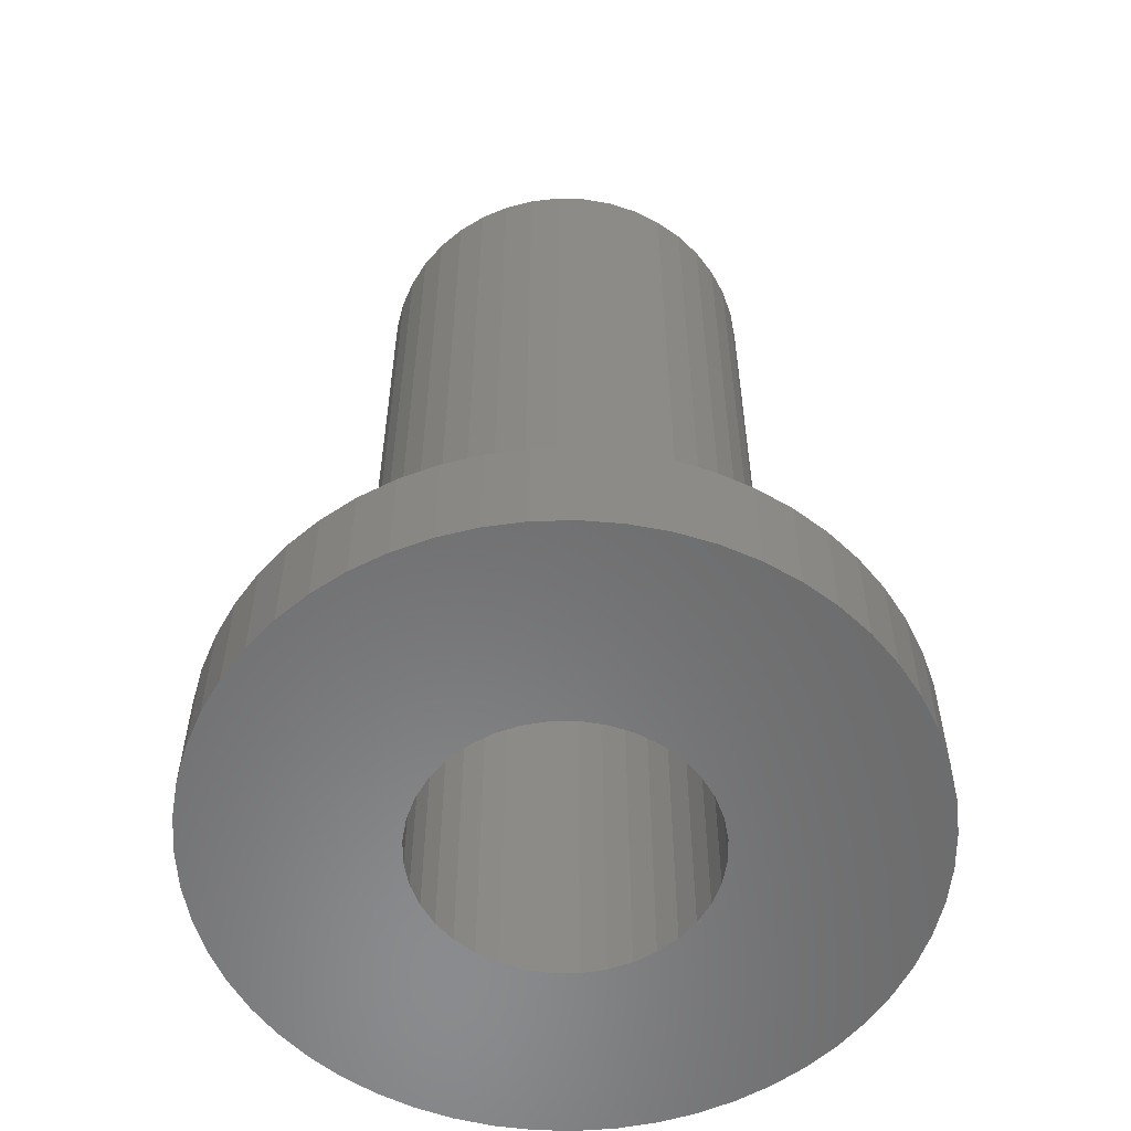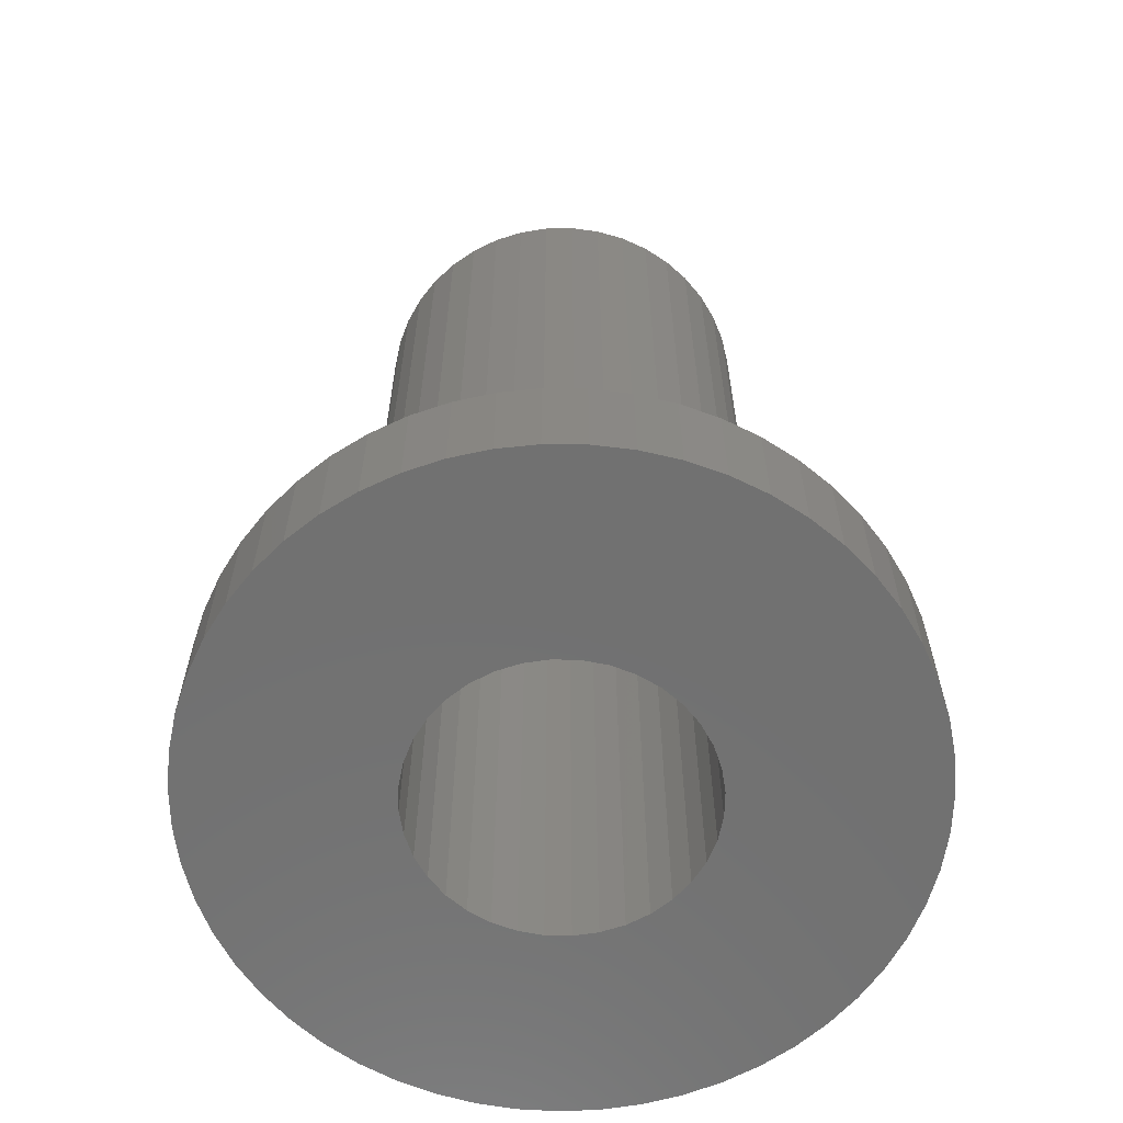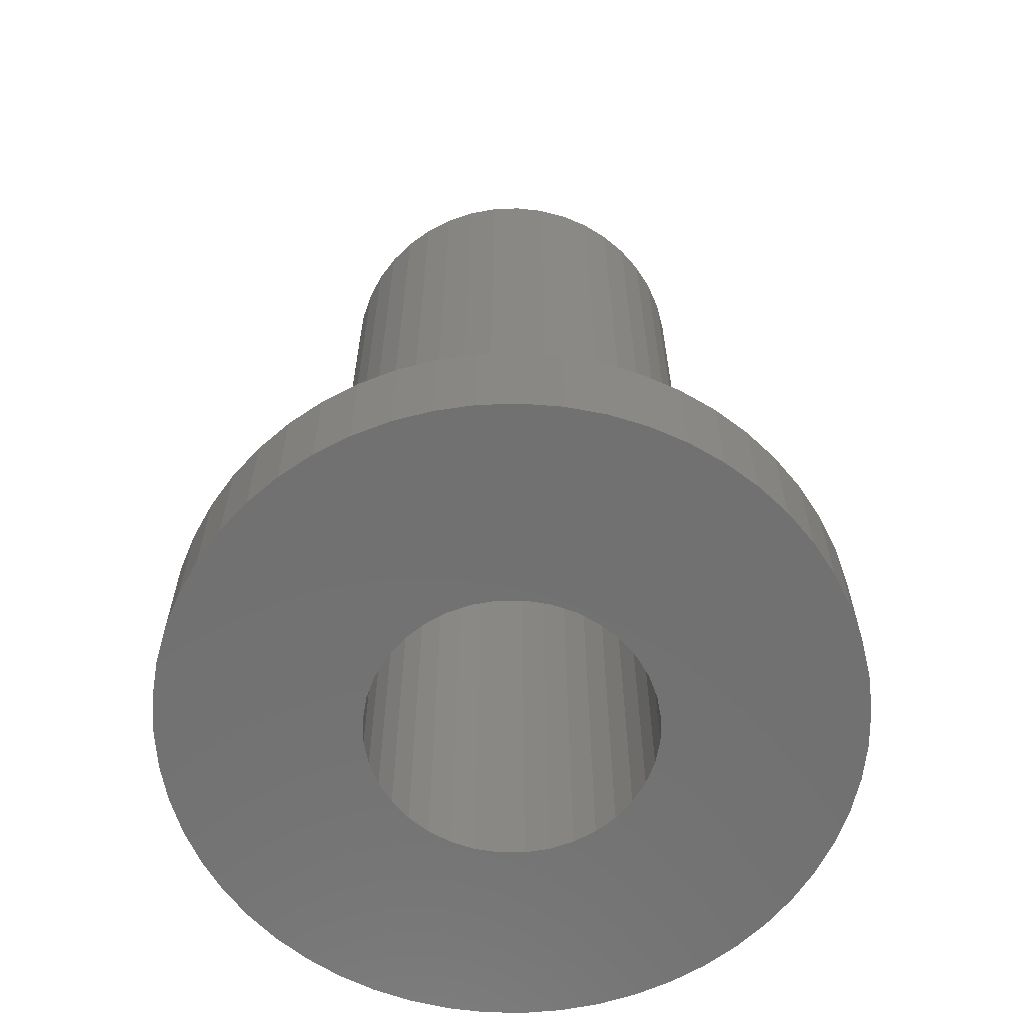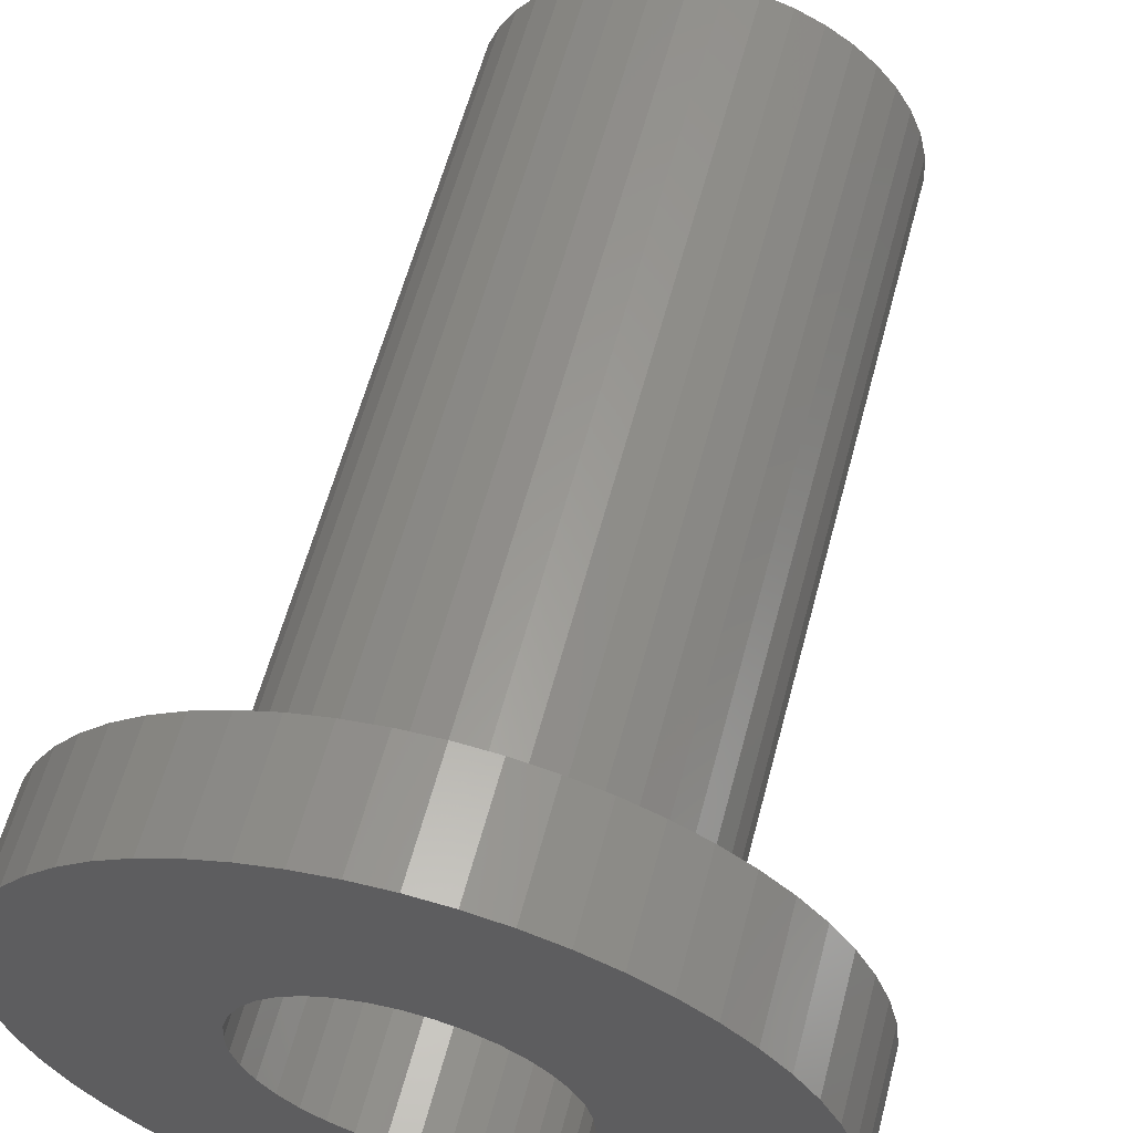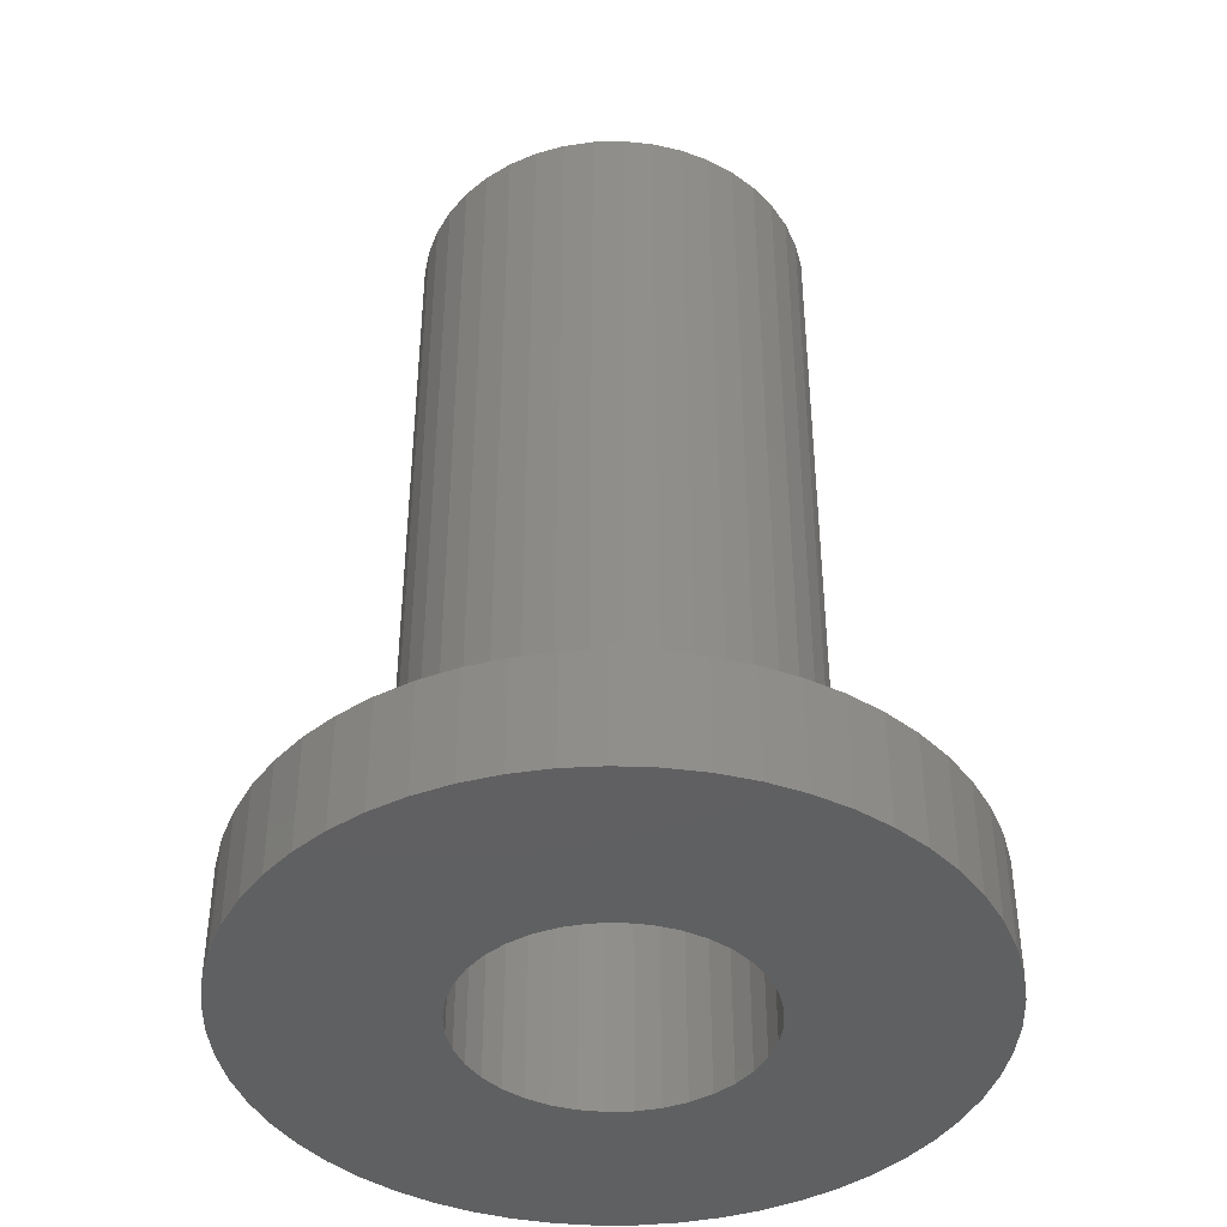
<metadata>
{"format":"stl","ext":"stl","renderer":"f3d","projection":"perspective","resolution":1024,"background":"white","views":[{"elev":-56.8,"azim":75.3,"up":"+Z"},{"elev":-62.7,"azim":-136.3,"up":"+Z"},{"elev":-62.8,"azim":-74.9,"up":"+Z"},{"elev":59.6,"azim":-165.2,"up":"+Y"},{"elev":-41.7,"azim":-92.7,"up":"+Z"}]}
</metadata>
<code>
# stl→obj: 266 verts, 532 faces
v -2.462 -0.4341 -2
v -2.5 -6.123e-16 -2
v -2.5 -6.123e-16 14
v -2.349 -0.8551 -2
v -2.462 -0.4341 14
v -2.165 -1.25 -2
v -2.349 -0.8551 14
v -1.915 -1.607 -2
v -2.165 -1.25 14
v -1.607 -1.915 -2
v -1.915 -1.607 14
v -1.25 -2.165 -2
v -1.607 -1.915 14
v -0.8551 -2.349 -2
v -1.25 -2.165 14
v -0.4341 -2.462 -2
v -0.8551 -2.349 14
v 4.592e-16 -2.5 -2
v -0.4341 -2.462 14
v 0.4341 -2.462 -2
v 4.592e-16 -2.5 14
v 0.8551 -2.349 -2
v 0.4341 -2.462 14
v 1.25 -2.165 -2
v 0.8551 -2.349 14
v 1.607 -1.915 -2
v 1.25 -2.165 14
v 1.915 -1.607 -2
v 1.607 -1.915 14
v 2.165 -1.25 -2
v 1.915 -1.607 14
v 2.349 -0.8551 -2
v 2.165 -1.25 14
v 2.462 -0.4341 -2
v 2.349 -0.8551 14
v 2.5 9.185e-16 -2
v 2.462 -0.4341 14
v 2.462 0.4341 -2
v 2.5 3.062e-16 14
v 2.349 0.8551 -2
v 2.462 0.4341 14
v 2.165 1.25 -2
v 2.349 0.8551 14
v 1.915 1.607 -2
v 2.165 1.25 14
v 1.607 1.915 -2
v 1.915 1.607 14
v 1.25 2.165 -2
v 1.607 1.915 14
v 0.8551 2.349 -2
v 1.25 2.165 14
v 0.4341 2.462 -2
v 0.8551 2.349 14
v -1.531e-16 2.5 -2
v 0.4341 2.462 14
v -0.4341 2.462 -2
v -1.531e-16 2.5 14
v -0.8551 2.349 -2
v -0.4341 2.462 14
v -1.25 2.165 -2
v -0.8551 2.349 14
v -1.607 1.915 -2
v -1.25 2.165 14
v -1.915 1.607 -2
v -1.607 1.915 14
v -2.165 1.25 -2
v -1.915 1.607 14
v -2.349 0.8551 -2
v -2.165 1.25 14
v -2.462 0.4341 -2
v -2.349 0.8551 14
v -2.462 0.4341 14
v -0.2616 3.49 14
v -0.7788 3.412 14
v -2.892 1.972 14
v 0.2616 3.49 14
v -1.279 3.258 14
v -1.75 3.031 14
v -2.182 2.736 14
v -2.566 2.381 14
v -3.153 1.519 14
v -3.345 1.032 14
v 0.2616 -3.49 14
v 0.7788 -3.412 14
v 2.182 -2.736 14
v 2.566 -2.381 14
v 2.892 -1.972 14
v -2.182 -2.736 14
v -1.75 -3.031 14
v -1.279 -3.258 14
v -0.2616 -3.49 14
v 1.279 -3.258 14
v 2.182 2.736 14
v 1.75 3.031 14
v 1.279 3.258 14
v 0.7788 3.412 14
v -3.461 0.5216 14
v -3.5 -8.573e-16 14
v -2.892 -1.972 14
v -2.566 -2.381 14
v -0.7788 -3.412 14
v 1.75 -3.031 14
v 3.153 -1.519 14
v 3.345 -1.032 14
v 3.461 -0.5216 14
v -3.345 -1.032 14
v -3.153 -1.519 14
v 3.153 1.519 14
v 2.892 1.972 14
v 2.566 2.381 14
v -3.461 -0.5216 14
v 3.5 1.286e-15 14
v 3.461 0.5216 14
v 3.345 1.032 14
v -3.5 -8.573e-16 0
v -3.461 0.5216 0
v -3.345 1.032 0
v -3.153 1.519 0
v -2.892 1.972 0
v -2.566 2.381 0
v -2.182 2.736 0
v -1.75 3.031 0
v -1.279 3.258 0
v -0.7788 3.412 0
v -0.2616 3.49 0
v 0.2616 3.49 0
v 0.7788 3.412 0
v 1.279 3.258 0
v 1.75 3.031 0
v 2.182 2.736 0
v 2.566 2.381 0
v 2.892 1.972 0
v 3.153 1.519 0
v 3.345 1.032 0
v 3.461 0.5216 0
v 3.5 4.286e-16 0
v 3.461 -0.5216 0
v 3.345 -1.032 0
v 3.153 -1.519 0
v 2.892 -1.972 0
v 2.566 -2.381 0
v 2.182 -2.736 0
v 1.75 -3.031 0
v 1.279 -3.258 0
v 0.7788 -3.412 0
v 0.2616 -3.49 0
v -0.2616 -3.49 0
v -0.7788 -3.412 0
v -1.279 -3.258 0
v -1.75 -3.031 0
v -2.182 -2.736 0
v -2.566 -2.381 0
v -2.892 -1.972 0
v -3.153 -1.519 0
v -3.345 -1.032 0
v -3.461 -0.5216 0
v 4.182 4.303 -2
v 4.645 3.798 -2
v 5.961 0.6839 -2
v 6 -1.47e-15 -2
v 3.664 4.751 -2
v 5.048 3.244 -2
v 5.384 2.647 -2
v 5.651 2.016 -2
v 5.844 1.359 -2
v 5.961 -0.6839 -2
v 5.384 -2.647 -2
v 4.182 -4.303 -2
v -4.854 3.527 -2
v 5.844 -1.359 -2
v 5.651 -2.016 -2
v 4.645 -3.798 -2
v 3.664 -4.751 -2
v 3.098 -5.138 -2
v 0.5135 -5.978 -2
v -1.525 -5.803 -2
v -2.177 -5.591 -2
v -5.99 0.3425 -2
v -5.912 1.023 -2
v -5.757 1.69 -2
v -5.527 2.336 -2
v -5.224 2.95 -2
v 5.048 -3.244 -2
v 1.854 -5.706 -2
v 1.192 -5.88 -2
v -0.8539 -5.939 -2
v -2.8 -5.307 -2
v -3.387 -4.953 -2
v -3.929 -4.534 -2
v -5.99 -0.3425 -2
v -4.42 4.057 -2
v -3.929 4.534 -2
v -3.387 4.953 -2
v 2.492 -5.458 -2
v -0.1713 -5.998 -2
v -2.8 5.307 -2
v -2.177 5.591 -2
v -1.525 5.803 -2
v 0.5135 5.978 -2
v 1.192 5.88 -2
v 2.492 5.458 -2
v 3.098 5.138 -2
v -4.854 -3.527 -2
v -5.224 -2.95 -2
v -5.757 -1.69 -2
v -5.912 -1.023 -2
v -0.8539 5.939 -2
v -0.1713 5.998 -2
v 1.854 5.706 -2
v -4.42 -4.057 -2
v -5.527 -2.336 -2
v 6 0 0
v 5.961 0.6839 0
v 5.844 1.359 0
v 5.651 2.016 0
v 5.384 2.647 0
v 5.048 3.244 0
v 4.645 3.798 0
v 4.182 4.303 0
v 3.664 4.751 0
v 3.098 5.138 0
v 2.492 5.458 0
v 1.854 5.706 0
v 1.192 5.88 0
v 0.5135 5.978 0
v -0.1713 5.998 0
v -0.8539 5.939 0
v -1.525 5.803 0
v -2.177 5.591 0
v -2.8 5.307 0
v -3.387 4.953 0
v -3.929 4.534 0
v -4.42 4.057 0
v -4.854 3.527 0
v -5.224 2.95 0
v -5.527 2.336 0
v -5.757 1.69 0
v -5.912 1.023 0
v -5.99 0.3425 0
v -5.99 -0.3425 0
v -5.912 -1.023 0
v -5.757 -1.69 0
v -5.527 -2.336 0
v -5.224 -2.95 0
v -4.854 -3.527 0
v -4.42 -4.057 0
v -3.929 -4.534 0
v -3.387 -4.953 0
v -2.8 -5.307 0
v -2.177 -5.591 0
v -1.525 -5.803 0
v -0.8539 -5.939 0
v -0.1713 -5.998 0
v 0.5135 -5.978 0
v 1.192 -5.88 0
v 1.854 -5.706 0
v 2.492 -5.458 0
v 3.098 -5.138 0
v 3.664 -4.751 0
v 4.182 -4.303 0
v 4.645 -3.798 0
v 5.048 -3.244 0
v 5.384 -2.647 0
v 5.651 -2.016 0
v 5.844 -1.359 0
v 5.961 -0.6839 0
f 1 2 3
f 4 1 5
f 6 4 7
f 8 6 9
f 10 8 11
f 12 10 13
f 14 12 15
f 16 14 17
f 18 16 19
f 20 18 21
f 22 20 23
f 24 22 25
f 26 24 27
f 28 26 29
f 30 28 31
f 32 30 33
f 34 32 35
f 36 34 37
f 38 36 39
f 40 38 41
f 42 40 43
f 44 42 45
f 46 44 47
f 48 46 49
f 50 48 51
f 52 50 53
f 54 52 55
f 56 54 57
f 58 56 59
f 60 58 61
f 62 60 63
f 64 62 65
f 66 64 67
f 68 66 69
f 70 68 71
f 2 70 72
f 72 3 2
f 71 72 70
f 69 71 68
f 67 69 66
f 65 67 64
f 63 65 62
f 61 63 60
f 59 61 58
f 57 59 56
f 55 57 54
f 53 55 52
f 51 53 50
f 49 51 48
f 47 49 46
f 45 47 44
f 43 45 42
f 41 43 40
f 39 41 38
f 37 39 36
f 35 37 34
f 33 35 32
f 31 33 30
f 29 31 28
f 27 29 26
f 25 27 24
f 23 25 22
f 21 23 20
f 19 21 18
f 17 19 16
f 15 17 14
f 13 15 12
f 11 13 10
f 9 11 8
f 7 9 6
f 5 7 4
f 3 5 1
f 73 74 59
f 75 69 67
f 57 76 73
f 74 77 61
f 77 78 63
f 79 65 63
f 67 80 75
f 81 82 71
f 83 84 23
f 85 29 27
f 86 31 29
f 87 33 31
f 61 59 74
f 63 78 79
f 80 67 65
f 71 69 81
f 88 89 15
f 90 17 15
f 21 91 83
f 84 92 25
f 29 85 86
f 31 86 87
f 93 94 51
f 95 53 51
f 96 55 53
f 76 57 55
f 63 61 77
f 75 81 69
f 82 97 72
f 97 98 3
f 99 100 11
f 15 89 90
f 101 19 17
f 91 21 19
f 25 23 84
f 92 102 27
f 87 103 33
f 103 104 35
f 104 105 37
f 51 94 95
f 55 96 76
f 65 79 80
f 3 72 97
f 106 7 5
f 107 9 7
f 9 107 99
f 100 88 13
f 17 90 101
f 23 21 83
f 27 102 85
f 37 35 104
f 108 45 43
f 109 110 47
f 110 93 49
f 53 95 96
f 72 71 82
f 111 5 3
f 7 106 107
f 13 11 100
f 19 101 91
f 35 33 103
f 105 112 39
f 113 41 39
f 114 43 41
f 43 114 108
f 49 47 110
f 59 57 73
f 5 111 106
f 15 13 88
f 39 37 105
f 41 113 114
f 47 45 109
f 3 98 111
f 27 25 92
f 108 109 45
f 11 9 99
f 51 49 93
f 39 112 113
f 115 98 97
f 116 97 82
f 117 82 81
f 118 81 75
f 119 75 80
f 120 80 79
f 121 79 78
f 122 78 77
f 123 77 74
f 124 74 73
f 125 73 76
f 126 76 96
f 127 96 95
f 128 95 94
f 129 94 93
f 130 93 110
f 131 110 109
f 132 109 108
f 133 108 114
f 134 114 113
f 135 113 112
f 136 112 105
f 137 105 104
f 138 104 103
f 139 103 87
f 140 87 86
f 141 86 85
f 142 85 102
f 143 102 92
f 144 92 84
f 145 84 83
f 146 83 91
f 147 91 101
f 148 101 90
f 149 90 89
f 150 89 88
f 151 88 100
f 152 100 99
f 153 99 107
f 154 107 106
f 155 106 111
f 156 111 98
f 98 115 156
f 111 156 155
f 106 155 154
f 107 154 153
f 99 153 152
f 100 152 151
f 88 151 150
f 89 150 149
f 90 149 148
f 101 148 147
f 91 147 146
f 83 146 145
f 84 145 144
f 92 144 143
f 102 143 142
f 85 142 141
f 86 141 140
f 87 140 139
f 103 139 138
f 104 138 137
f 105 137 136
f 112 136 135
f 113 135 134
f 114 134 133
f 108 133 132
f 109 132 131
f 110 131 130
f 93 130 129
f 94 129 128
f 95 128 127
f 96 127 126
f 76 126 125
f 73 125 124
f 74 124 123
f 77 123 122
f 78 122 121
f 79 121 120
f 80 120 119
f 75 119 118
f 81 118 117
f 82 117 116
f 97 116 115
f 157 158 44
f 159 160 36
f 46 161 157
f 162 42 44
f 163 164 40
f 165 38 40
f 38 165 159
f 166 34 36
f 44 158 162
f 42 162 163
f 36 38 159
f 36 160 166
f 167 30 32
f 168 26 28
f 169 64 66
f 40 42 163
f 166 170 34
f 170 171 32
f 32 171 167
f 28 172 168
f 173 174 24
f 175 18 20
f 176 177 14
f 178 179 70
f 180 68 70
f 181 182 66
f 66 182 169
f 40 164 165
f 167 183 30
f 183 172 28
f 24 26 173
f 184 185 20
f 20 185 175
f 16 186 176
f 187 12 14
f 188 189 10
f 2 190 178
f 70 179 180
f 169 191 64
f 191 192 62
f 193 60 62
f 32 34 170
f 168 173 26
f 194 22 24
f 175 195 18
f 186 16 18
f 14 177 187
f 12 187 188
f 180 181 68
f 62 64 191
f 62 192 193
f 196 197 58
f 198 56 58
f 199 200 52
f 201 202 48
f 28 30 183
f 24 174 194
f 18 195 186
f 10 12 188
f 203 204 6
f 205 206 1
f 66 68 181
f 58 60 196
f 58 197 198
f 207 208 54
f 54 208 199
f 209 50 52
f 50 209 201
f 161 46 48
f 194 184 22
f 14 16 176
f 210 8 10
f 8 210 203
f 211 4 6
f 4 211 205
f 193 196 60
f 54 56 207
f 52 200 209
f 48 202 161
f 20 22 184
f 6 8 203
f 1 4 205
f 190 2 1
f 198 207 56
f 48 50 201
f 10 189 210
f 1 206 190
f 52 54 199
f 6 204 211
f 44 46 157
f 70 2 178
f 212 160 159
f 213 159 165
f 214 165 164
f 215 164 163
f 216 163 162
f 217 162 158
f 218 158 157
f 219 157 161
f 220 161 202
f 221 202 201
f 222 201 209
f 223 209 200
f 224 200 199
f 225 199 208
f 226 208 207
f 227 207 198
f 228 198 197
f 229 197 196
f 230 196 193
f 231 193 192
f 232 192 191
f 233 191 169
f 234 169 182
f 235 182 181
f 236 181 180
f 237 180 179
f 238 179 178
f 239 178 190
f 240 190 206
f 241 206 205
f 242 205 211
f 243 211 204
f 244 204 203
f 245 203 210
f 246 210 189
f 247 189 188
f 248 188 187
f 249 187 177
f 250 177 176
f 251 176 186
f 252 186 195
f 253 195 175
f 254 175 185
f 255 185 184
f 256 184 194
f 257 194 174
f 258 174 173
f 259 173 168
f 260 168 172
f 261 172 183
f 262 183 167
f 263 167 171
f 264 171 170
f 265 170 166
f 266 166 160
f 160 212 266
f 166 266 265
f 170 265 264
f 171 264 263
f 167 263 262
f 183 262 261
f 172 261 260
f 168 260 259
f 173 259 258
f 174 258 257
f 194 257 256
f 184 256 255
f 185 255 254
f 175 254 253
f 195 253 252
f 186 252 251
f 176 251 250
f 177 250 249
f 187 249 248
f 188 248 247
f 189 247 246
f 210 246 245
f 203 245 244
f 204 244 243
f 211 243 242
f 205 242 241
f 206 241 240
f 190 240 239
f 178 239 238
f 179 238 237
f 180 237 236
f 181 236 235
f 182 235 234
f 169 234 233
f 191 233 232
f 192 232 231
f 193 231 230
f 196 230 229
f 197 229 228
f 198 228 227
f 207 227 226
f 208 226 225
f 199 225 224
f 200 224 223
f 209 223 222
f 201 222 221
f 202 221 220
f 161 220 219
f 157 219 218
f 158 218 217
f 162 217 216
f 163 216 215
f 164 215 214
f 165 214 213
f 159 213 212
f 231 121 122
f 235 118 119
f 122 230 231
f 232 233 120
f 234 119 120
f 119 234 235
f 228 229 123
f 230 122 123
f 120 121 232
f 235 236 118
f 236 237 117
f 238 116 117
f 239 115 116
f 123 229 230
f 120 233 234
f 117 237 238
f 116 238 239
f 241 242 155
f 243 154 155
f 248 249 150
f 214 134 135
f 231 232 121
f 239 240 115
f 240 241 156
f 155 242 243
f 244 245 153
f 247 151 152
f 151 247 248
f 252 147 148
f 213 135 136
f 135 213 214
f 218 131 132
f 117 118 236
f 155 156 241
f 154 243 244
f 245 246 152
f 150 151 248
f 249 250 149
f 251 148 149
f 148 251 252
f 261 262 140
f 214 215 134
f 215 216 133
f 217 132 133
f 132 217 218
f 156 115 240
f 152 153 245
f 149 150 249
f 252 253 147
f 260 141 142
f 141 260 261
f 265 266 137
f 133 134 215
f 218 219 131
f 224 225 126
f 226 125 126
f 227 228 124
f 153 154 244
f 149 250 251
f 253 254 146
f 255 145 146
f 256 144 145
f 257 258 143
f 258 259 142
f 140 141 261
f 262 263 139
f 264 138 139
f 138 264 265
f 133 216 217
f 219 220 130
f 221 129 130
f 222 128 129
f 223 224 127
f 126 225 226
f 125 226 227
f 152 246 247
f 146 254 255
f 145 255 256
f 142 143 258
f 139 140 262
f 137 138 265
f 130 131 219
f 129 221 222
f 128 222 223
f 124 125 227
f 146 147 253
f 143 144 257
f 139 263 264
f 266 212 136
f 130 220 221
f 126 127 224
f 256 257 144
f 136 137 266
f 127 128 223
f 142 259 260
f 123 124 228
f 136 212 213

</code>
